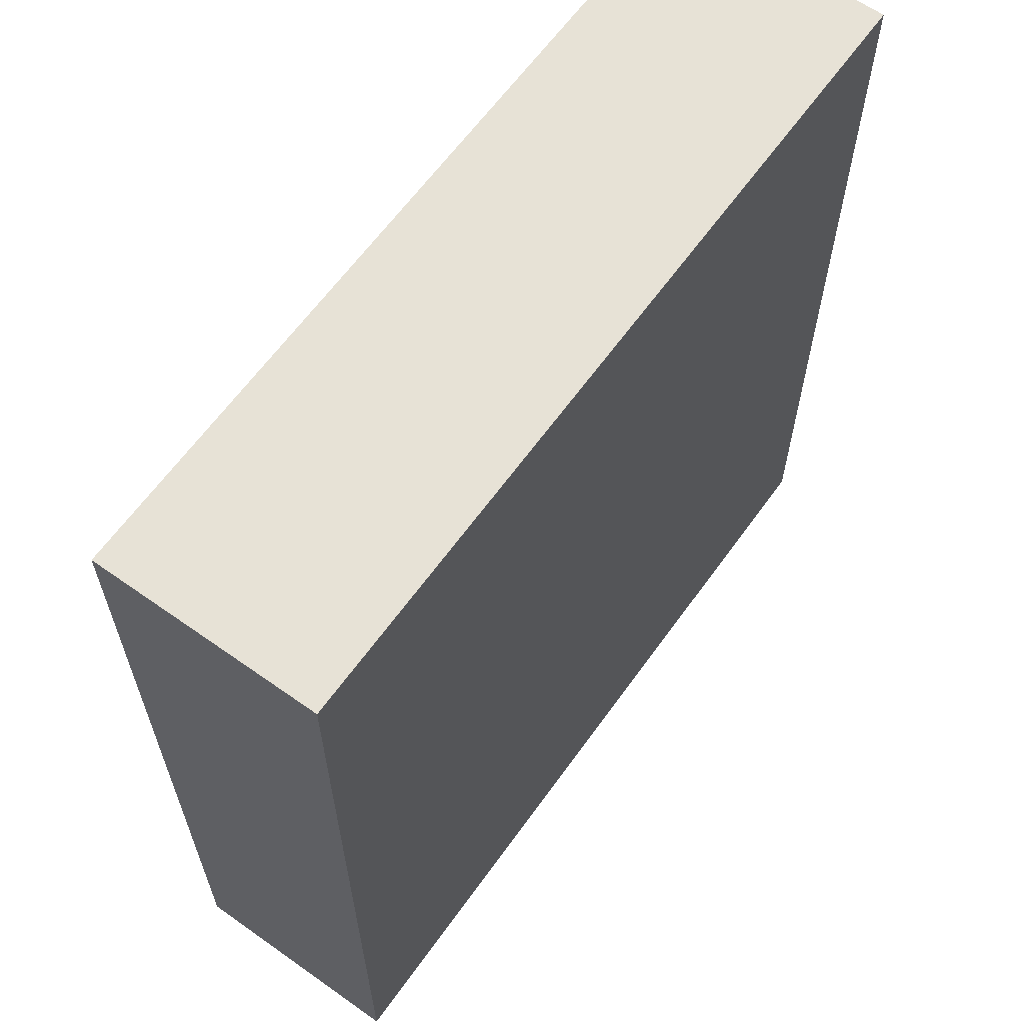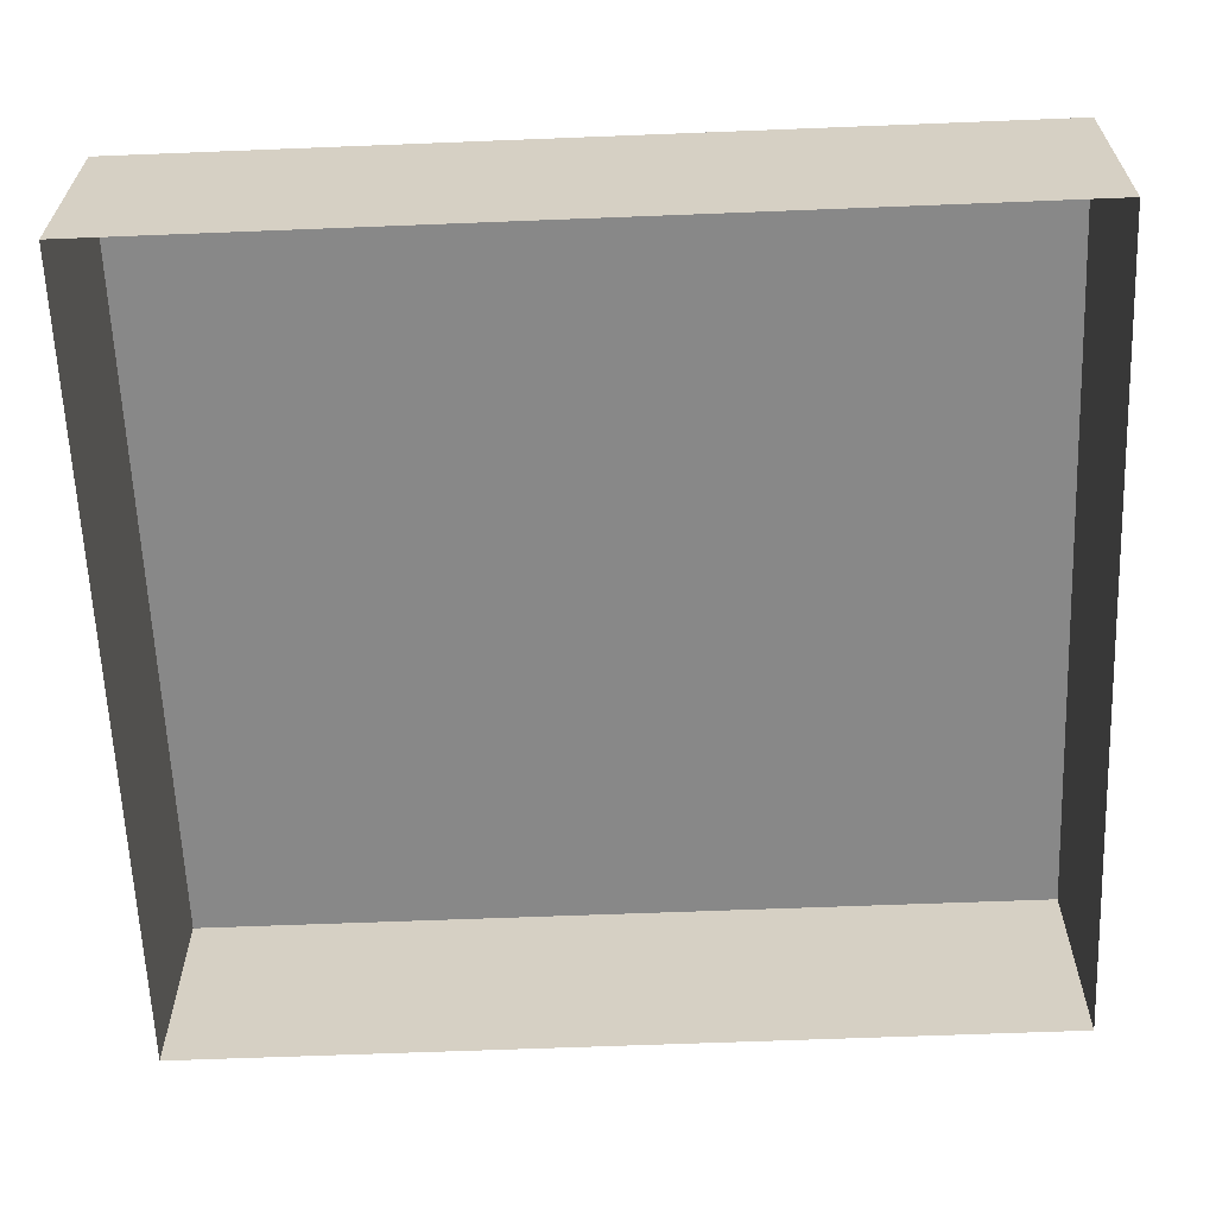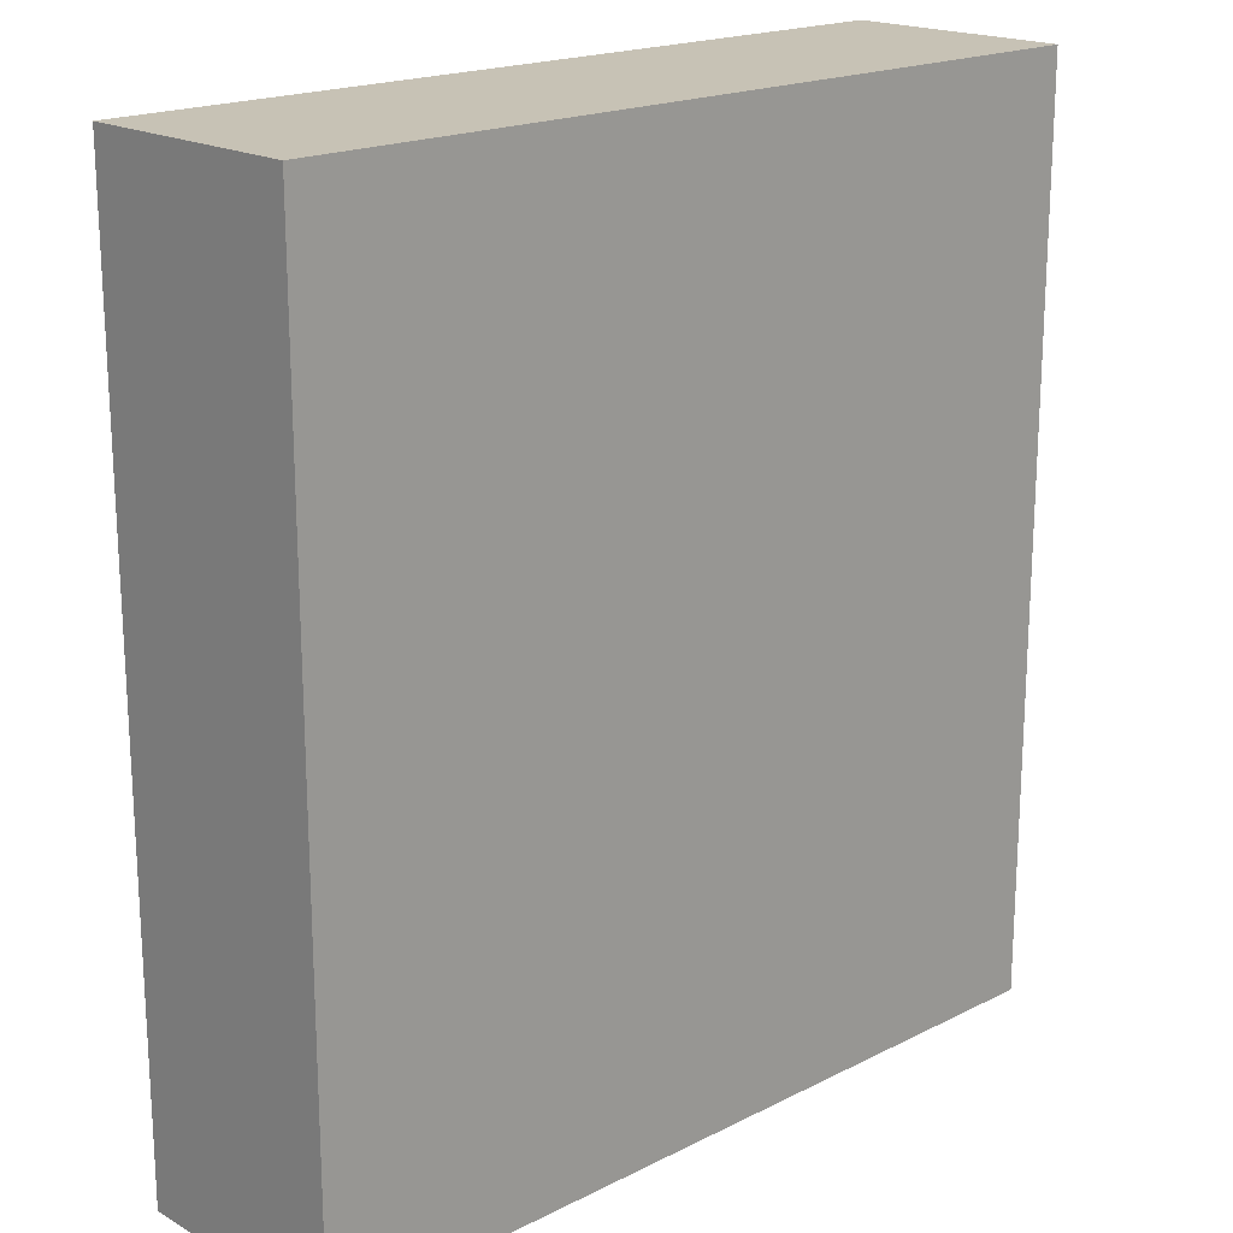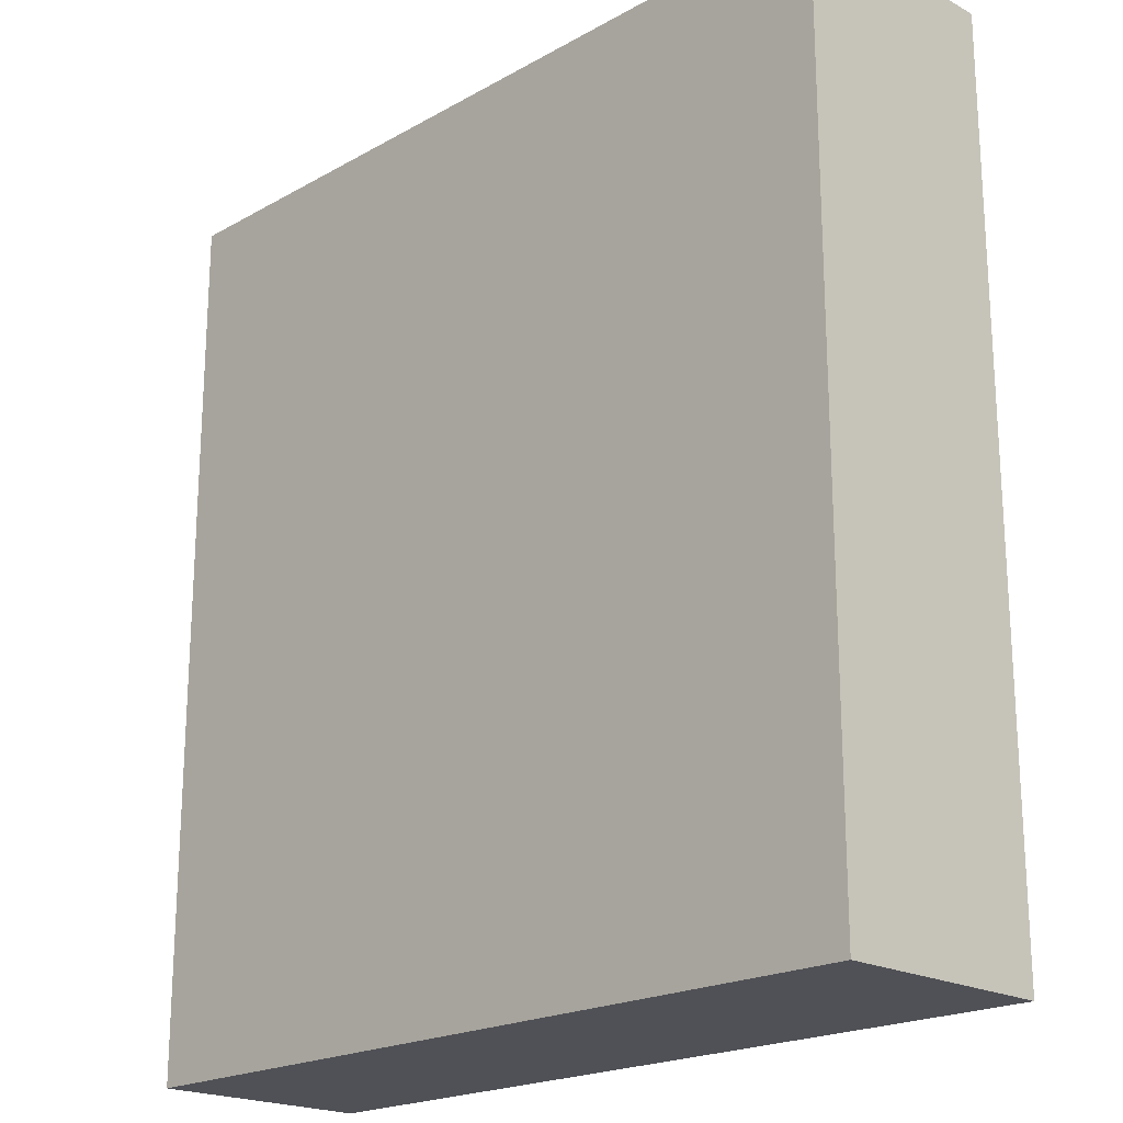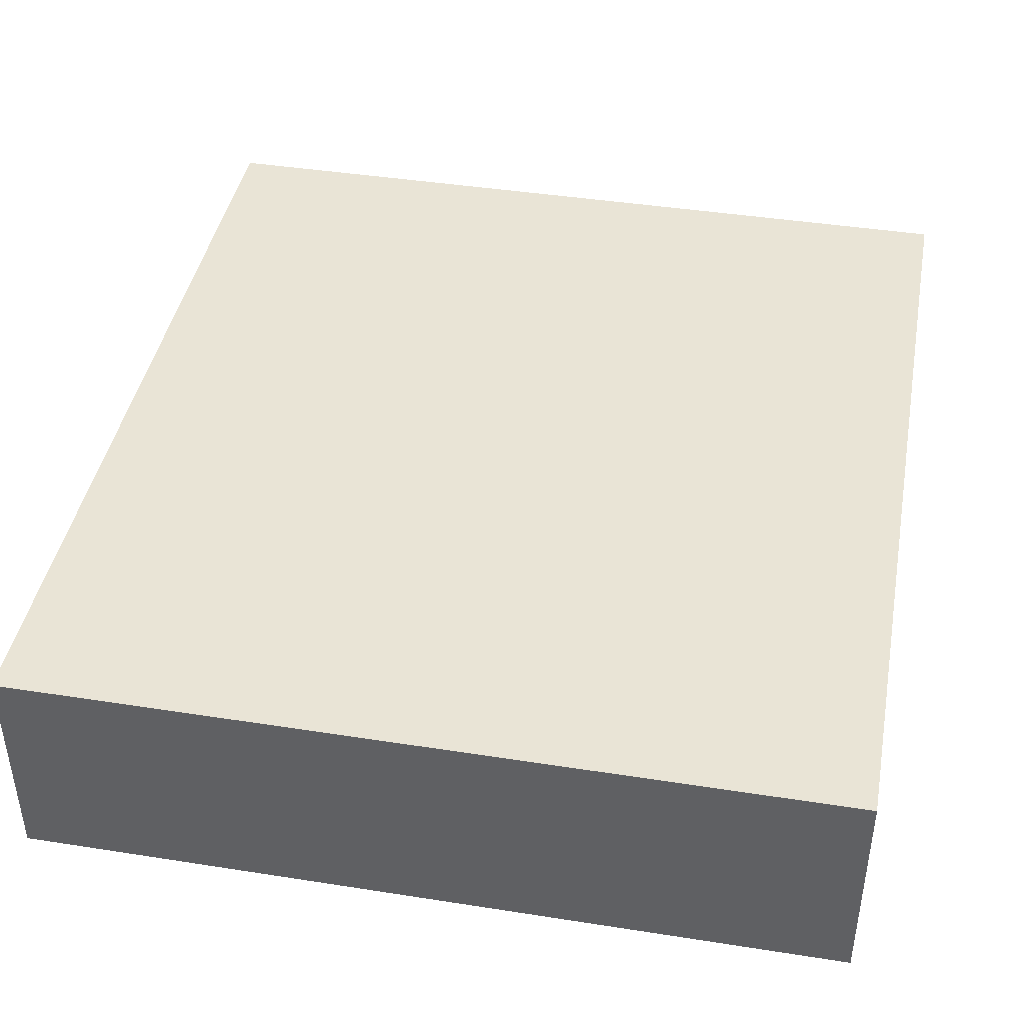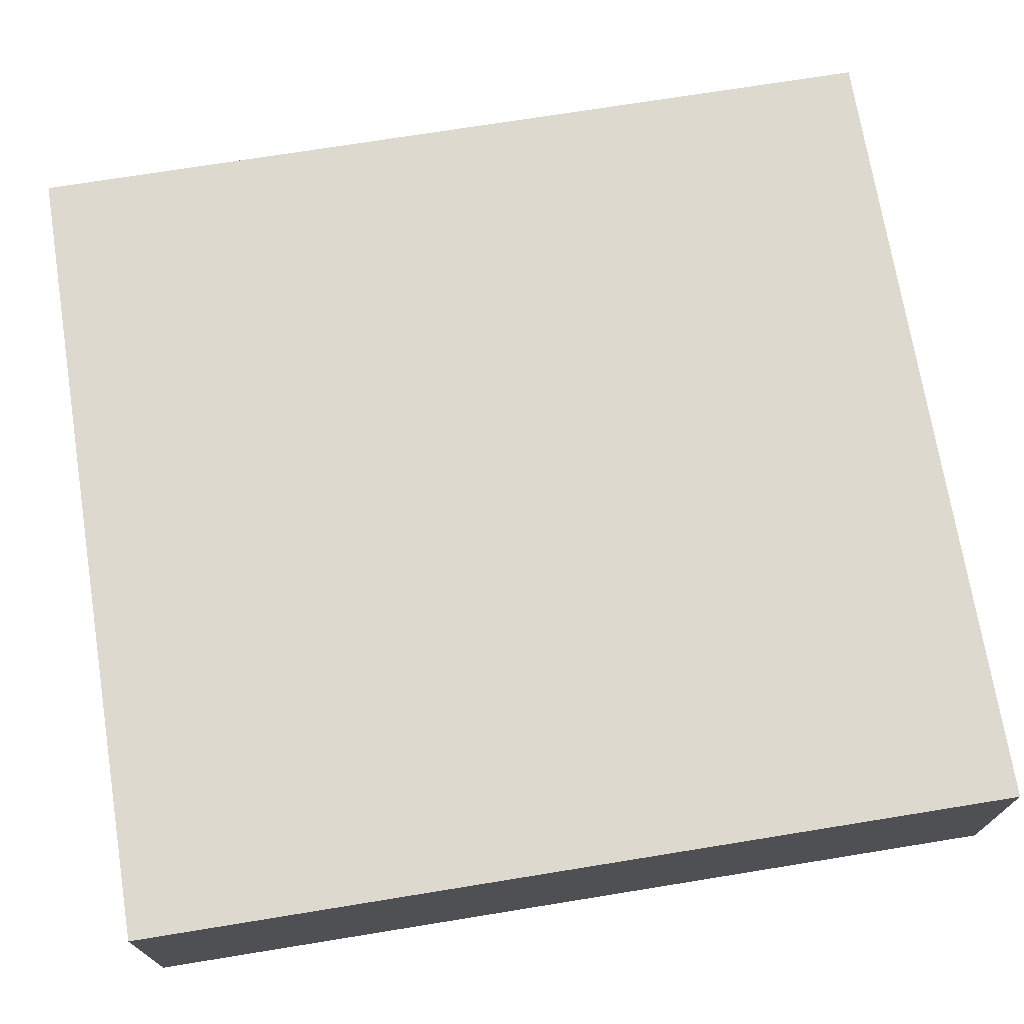
<metadata>
{"format":"obj","ext":"obj","renderer":"f3d","projection":"perspective","resolution":1024,"background":"white","views":[{"elev":63.0,"azim":125.6,"up":"+Z"},{"elev":-62.9,"azim":-87.7,"up":"+Y"},{"elev":19.0,"azim":136.5,"up":"+Z"},{"elev":-20.4,"azim":-134.6,"up":"+Z"},{"elev":42.5,"azim":-169.4,"up":"+Y"},{"elev":71.8,"azim":-99.2,"up":"+Y"}]}
</metadata>
<code>
o #ID843
v -0.2467 0.02508 -0.1649
v -0.3187 0.02508 -0.2429
v -0.3187 0.02508 -0.1649
v -0.2467 0.02508 -0.2429
v -0.2467 0.02508 -0.2429
v -0.2467 0.02508 -0.1649
v -0.3187 0.02508 -0.2429
v -0.3187 0.02508 -0.1649
v -0.2467 0.005461 -0.2429
v -0.2467 0.02508 -0.1649
v -0.2467 0.005461 -0.1649
v -0.2467 0.02508 -0.2429
v -0.2467 0.02508 -0.2429
v -0.2467 0.005461 -0.2429
v -0.2467 0.02508 -0.1649
v -0.2467 0.005461 -0.1649
v -0.3187 0.02508 -0.2429
v -0.2467 0.005461 -0.2429
v -0.3187 0.005461 -0.2429
v -0.2467 0.02508 -0.2429
v -0.2467 0.02508 -0.2429
v -0.3187 0.02508 -0.2429
v -0.2467 0.005461 -0.2429
v -0.3187 0.005461 -0.2429
v -0.3187 0.02508 -0.2429
v -0.3187 0.005461 -0.1649
v -0.3187 0.02508 -0.1649
v -0.3187 0.005461 -0.2429
v -0.3187 0.005461 -0.2429
v -0.3187 0.02508 -0.2429
v -0.3187 0.005461 -0.1649
v -0.3187 0.02508 -0.1649
v -0.2467 0.02508 -0.1649
v -0.3187 0.005461 -0.1649
v -0.2467 0.005461 -0.1649
v -0.3187 0.02508 -0.1649
v -0.3187 0.02508 -0.1649
v -0.2467 0.02508 -0.1649
v -0.3187 0.005461 -0.1649
v -0.2467 0.005461 -0.1649
f 1 2 3
f 2 1 4
f 5 6 7
f 8 7 6
f 9 10 11
f 10 9 12
f 13 14 15
f 16 15 14
f 17 18 19
f 18 17 20
f 21 22 23
f 24 23 22
f 25 26 27
f 26 25 28
f 29 30 31
f 32 31 30
f 33 34 35
f 34 33 36
f 37 38 39
f 40 39 38

</code>
